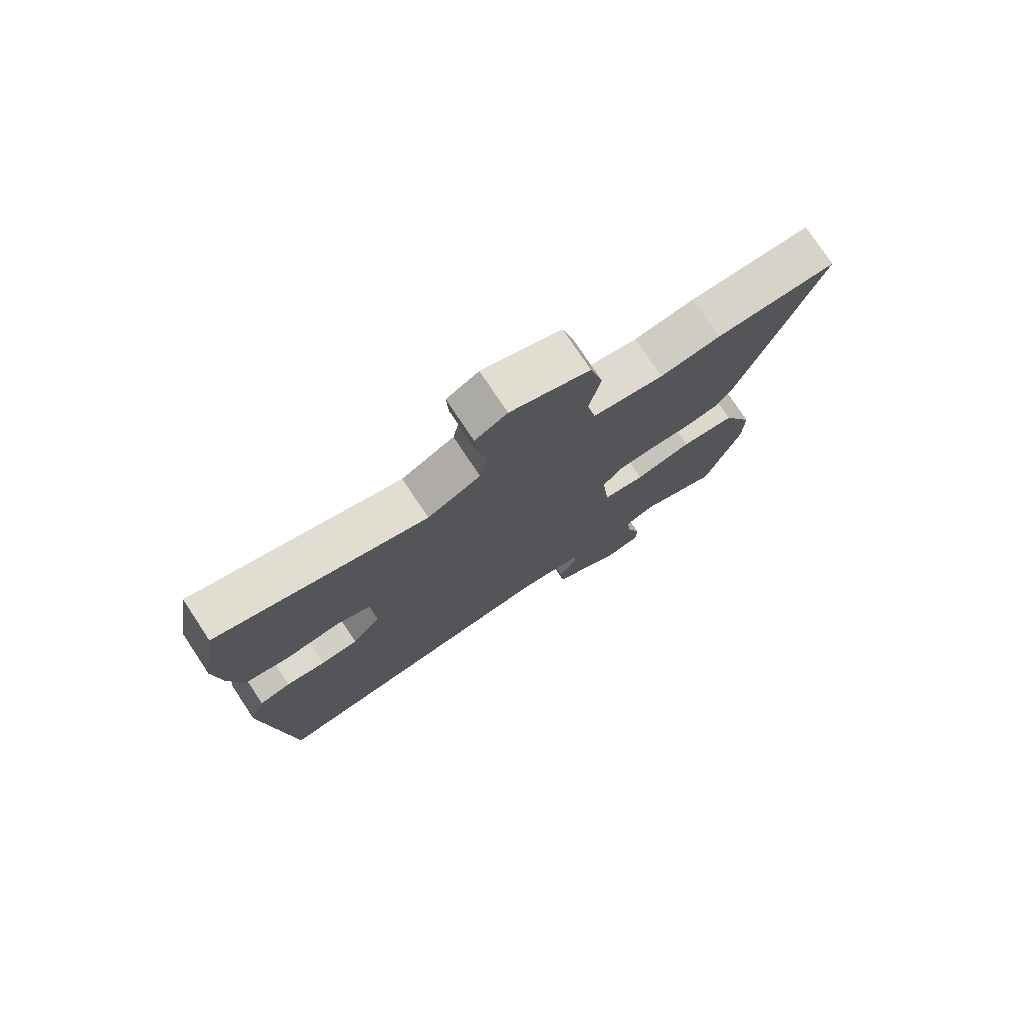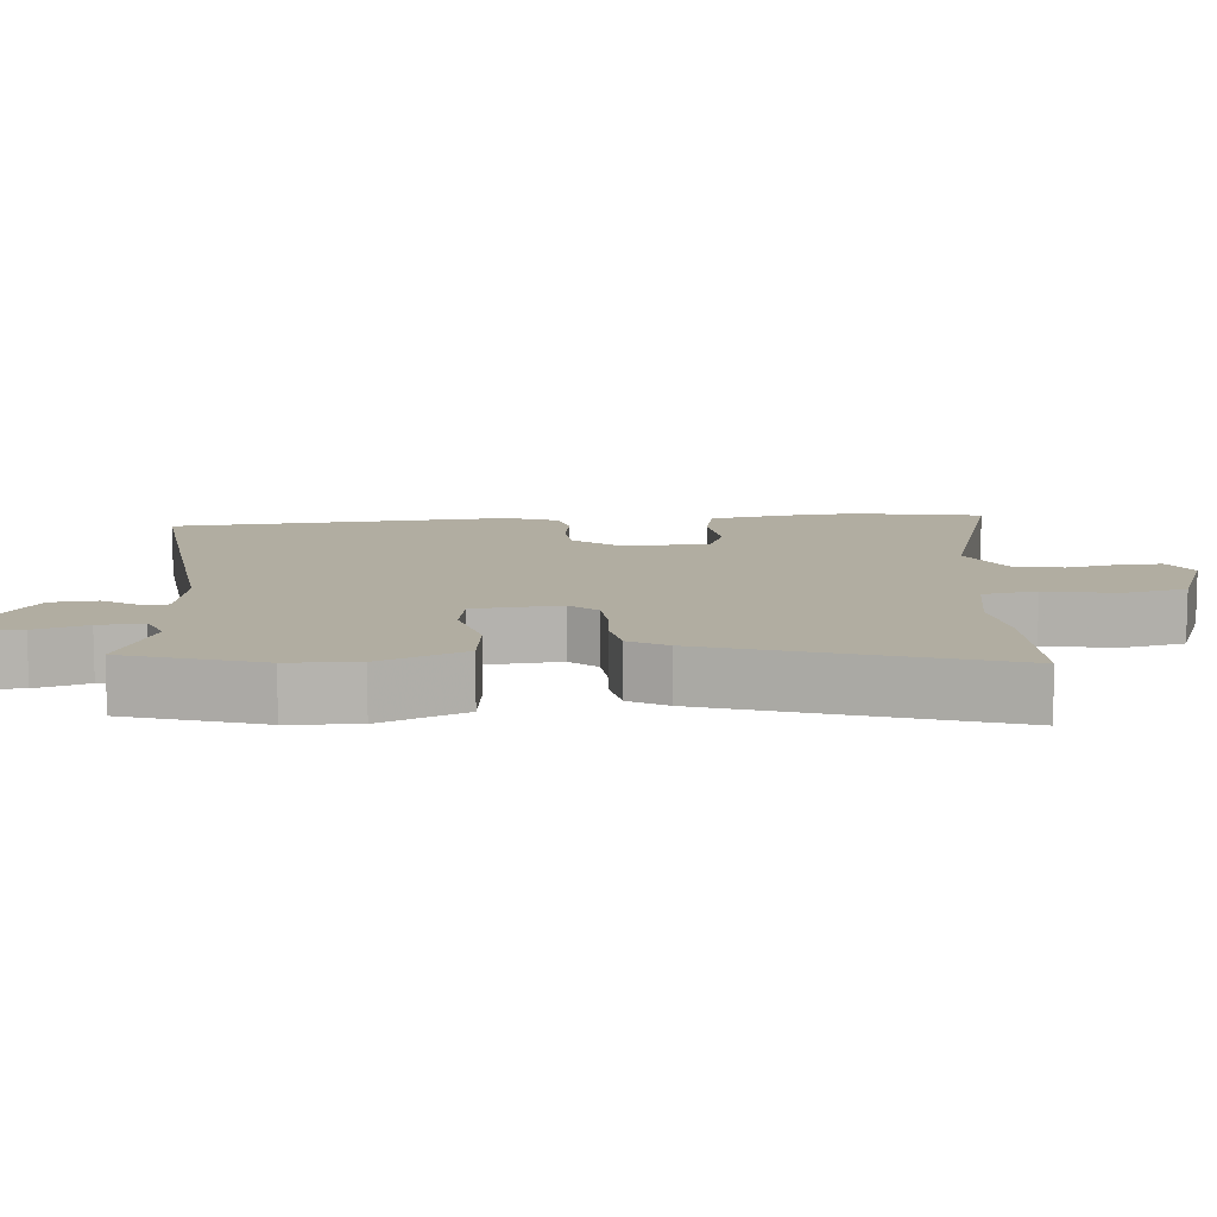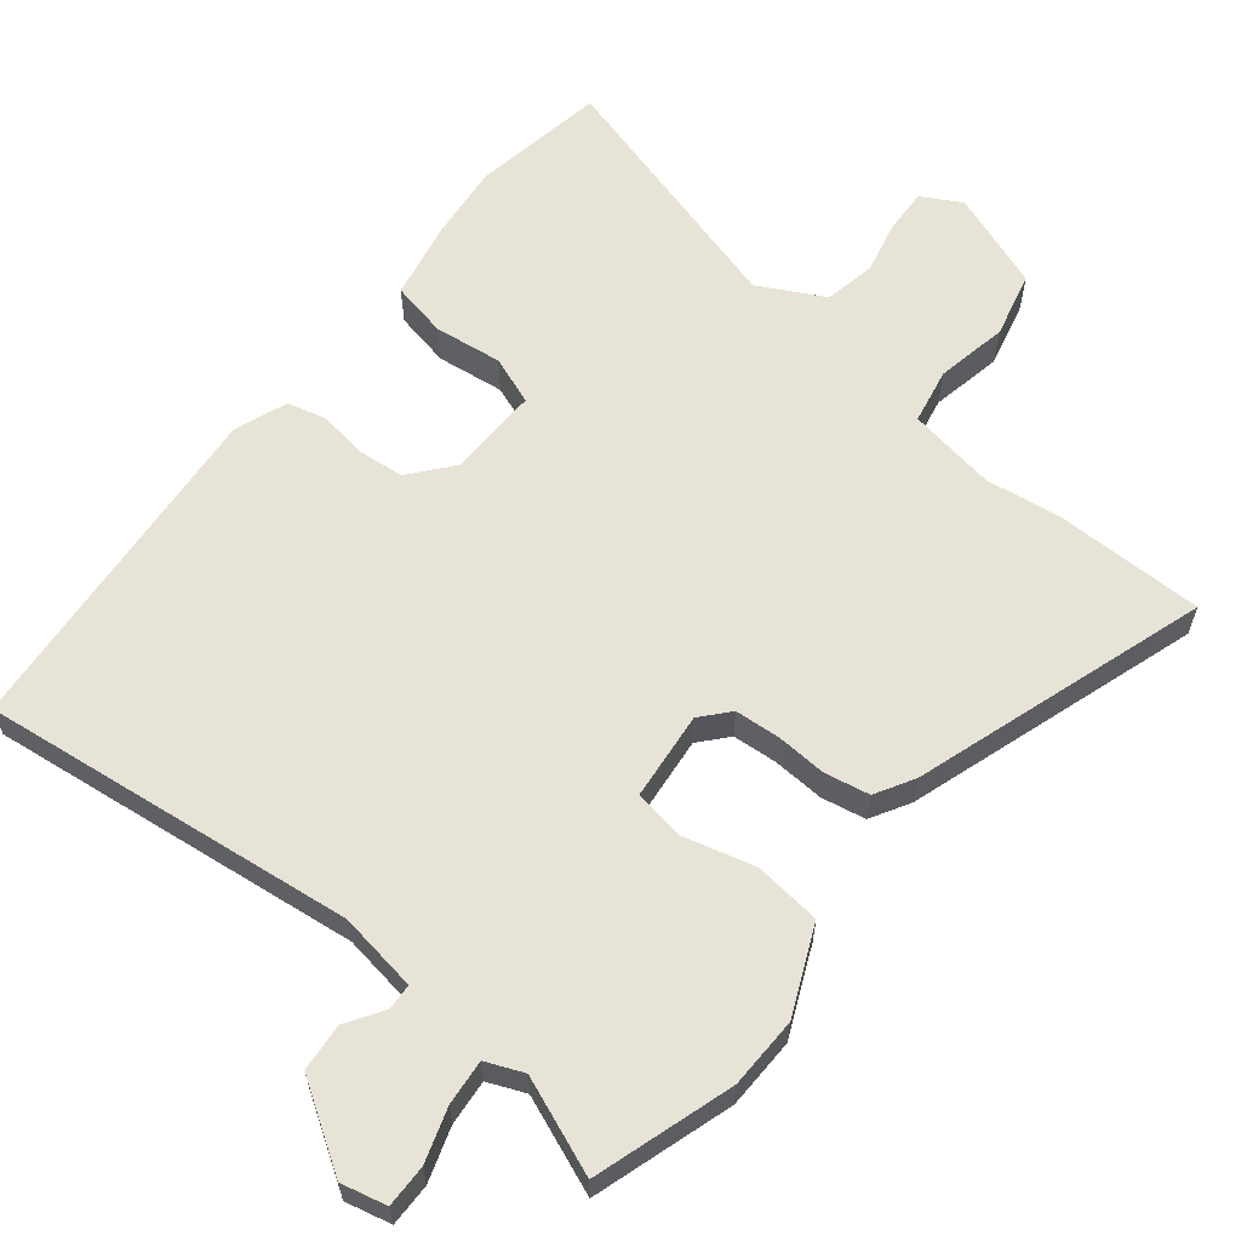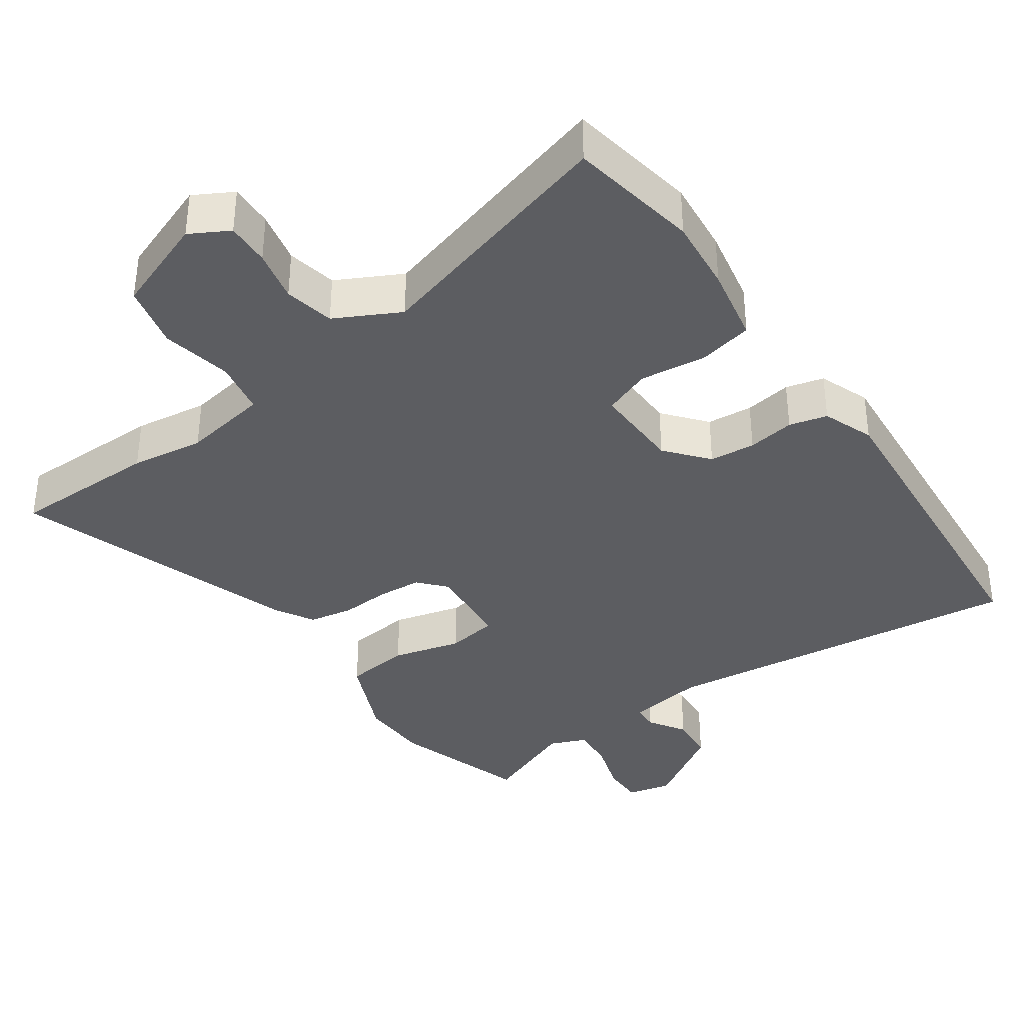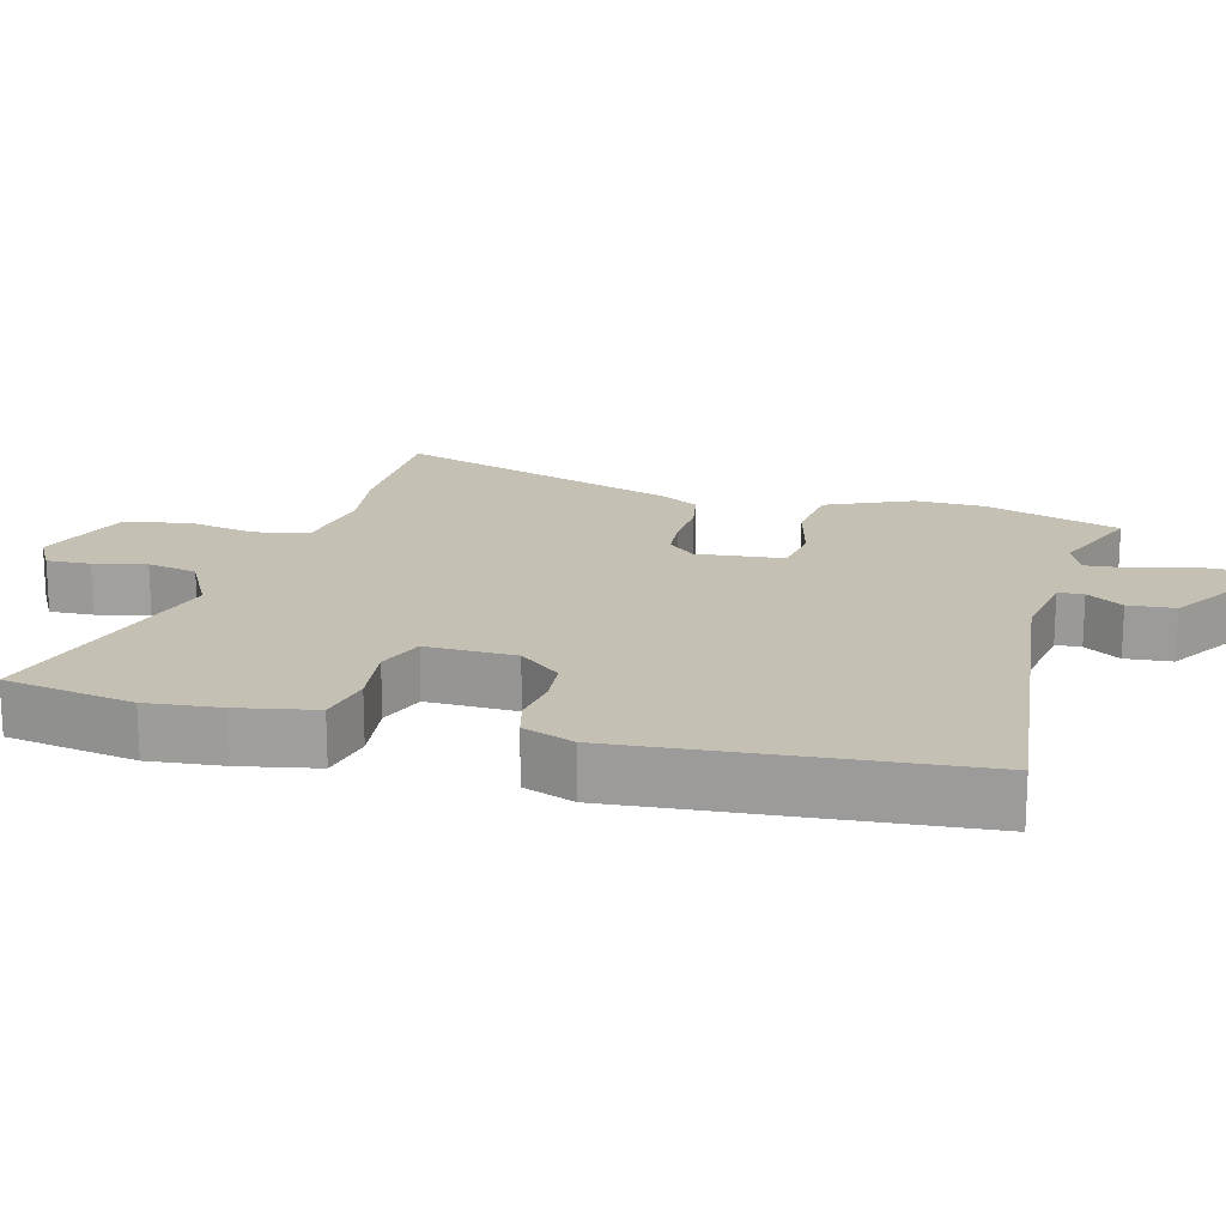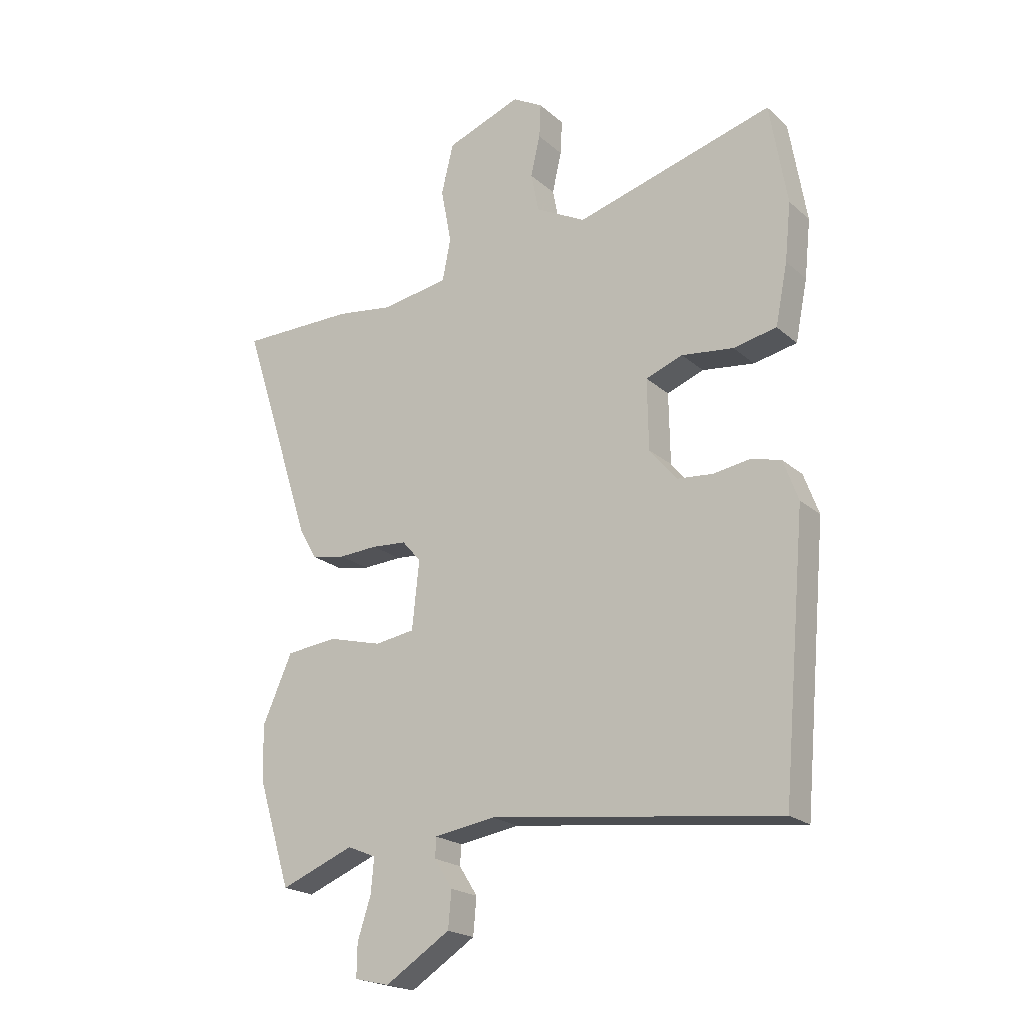
<metadata>
{"format":"obj","ext":"obj","renderer":"f3d","projection":"perspective","resolution":1024,"background":"white","views":[{"elev":76.8,"azim":146.4,"up":"+Z"},{"elev":10.4,"azim":-94.1,"up":"+Y"},{"elev":61.5,"azim":-141.1,"up":"+Y"},{"elev":-36.9,"azim":35.4,"up":"+Y"},{"elev":18.0,"azim":105.2,"up":"+Y"},{"elev":-20.9,"azim":33.8,"up":"+Z"}]}
</metadata>
<code>
v 0.457 0.07 -0.544
v -0.064 0.07 -0.48
v -0.175 0.07 -0.497
v -0.177 0.07 -0.533
v -0.144 0.07 -0.585
v -0.15 0.07 -0.651
v -0.268 0.07 -0.726
v -0.331 0.07 -0.711
v -0.33 0.07 -0.652
v -0.306 0.07 -0.578
v -0.3 0.07 -0.515
v -0.352 0.07 -0.493
v -0.486 0.07 -0.546
v -0.546 0.07 -0.353
v -0.548 0.07 -0.254
v -0.494 0.07 -0.133
v -0.401 0.07 -0.123
v -0.303 0.07 -0.149
v -0.231 0.07 -0.138
v -0.218 0.07 -0.015
v -0.252 0.07 0.024
v -0.315 0.07 0.029
v -0.386 0.07 0.025
v -0.448 0.07 0.037
v -0.479 0.07 0.091
v -0.611 0.07 0.5
v -0.402 0.07 0.5
v -0.298 0.07 0.485
v -0.176 0.07 0.505
v -0.161 0.07 0.582
v -0.18 0.07 0.682
v -0.158 0.07 0.773
v -0.022 0.07 0.823
v 0.033 0.07 0.792
v 0.03 0.07 0.73
v 0.013 0.07 0.656
v 0.027 0.07 0.585
v 0.118 0.07 0.537
v 0.477 0.07 0.637
v 0.508 0.07 0.452
v 0.497 0.07 0.347
v 0.475 0.07 0.238
v 0.397 0.07 0.222
v 0.303 0.07 0.234
v 0.236 0.07 0.209
v 0.238 0.07 0.082
v 0.287 0.07 0.022
v 0.352 0.07 0.016
v 0.419 0.07 0.026
v 0.473 0.07 0.012
v 0.5 0.07 -0.061
v 0.457 0 -0.544
v -0.064 0 -0.48
v -0.175 0 -0.497
v -0.177 0 -0.533
v -0.144 0 -0.585
v -0.15 0 -0.651
v -0.268 0 -0.726
v -0.331 0 -0.711
v -0.33 0 -0.652
v -0.306 0 -0.578
v -0.3 0 -0.515
v -0.352 0 -0.493
v -0.486 0 -0.546
v -0.546 0 -0.353
v -0.548 0 -0.254
v -0.494 0 -0.133
v -0.401 0 -0.123
v -0.303 0 -0.149
v -0.231 0 -0.138
v -0.218 0 -0.015
v -0.252 0 0.024
v -0.315 0 0.029
v -0.386 0 0.025
v -0.448 0 0.037
v -0.479 0 0.091
v -0.611 0 0.5
v -0.402 0 0.5
v -0.298 0 0.485
v -0.176 0 0.505
v -0.161 0 0.582
v -0.18 0 0.682
v -0.158 0 0.773
v -0.022 0 0.823
v 0.033 0 0.792
v 0.03 0 0.73
v 0.013 0 0.656
v 0.027 0 0.585
v 0.118 0 0.537
v 0.477 0 0.637
v 0.508 0 0.452
v 0.497 0 0.347
v 0.475 0 0.238
v 0.397 0 0.222
v 0.303 0 0.234
v 0.236 0 0.209
v 0.238 0 0.082
v 0.287 0 0.022
v 0.352 0 0.016
v 0.419 0 0.026
v 0.473 0 0.012
v 0.5 0 -0.061
f 48 49 50 51
f 47 48 51 1
f 46 47 1 2
f 45 46 2 3
f 41 42 43 44
f 41 44 45
f 38 39 40 41
f 38 41 45
f 37 38 45 3
f 33 34 35 36
f 33 36 37 3
f 30 31 32 33
f 29 30 33 3
f 25 26 27 28
f 22 23 24 25
f 21 22 25 28
f 20 21 28 29
f 15 16 17 18
f 15 18 19
f 12 13 14 15
f 11 12 15 19
f 10 11 19
f 7 8 9 10
f 7 10 19
f 4 5 6 7
f 4 7 19 20
f 3 4 20 29
f 102 101 100 99
f 52 102 99 98
f 53 52 98 97
f 54 53 97 96
f 95 94 93 92
f 96 95 92
f 92 91 90 89
f 96 92 89
f 54 96 89 88
f 87 86 85 84
f 54 88 87 84
f 84 83 82 81
f 54 84 81 80
f 79 78 77 76
f 76 75 74 73
f 79 76 73 72
f 80 79 72 71
f 69 68 67 66
f 70 69 66
f 66 65 64 63
f 70 66 63 62
f 70 62 61
f 61 60 59 58
f 70 61 58
f 58 57 56 55
f 71 70 58 55
f 80 71 55 54
f 1 52 53 2
f 2 53 54 3
f 3 54 55 4
f 4 55 56 5
f 5 56 57 6
f 6 57 58 7
f 7 58 59 8
f 8 59 60 9
f 9 60 61 10
f 10 61 62 11
f 11 62 63 12
f 12 63 64 13
f 13 64 65 14
f 14 65 66 15
f 15 66 67 16
f 16 67 68 17
f 17 68 69 18
f 18 69 70 19
f 19 70 71 20
f 20 71 72 21
f 21 72 73 22
f 22 73 74 23
f 23 74 75 24
f 24 75 76 25
f 25 76 77 26
f 26 77 78 27
f 27 78 79 28
f 28 79 80 29
f 29 80 81 30
f 30 81 82 31
f 31 82 83 32
f 32 83 84 33
f 33 84 85 34
f 34 85 86 35
f 35 86 87 36
f 36 87 88 37
f 37 88 89 38
f 38 89 90 39
f 39 90 91 40
f 40 91 92 41
f 41 92 93 42
f 42 93 94 43
f 43 94 95 44
f 44 95 96 45
f 45 96 97 46
f 46 97 98 47
f 47 98 99 48
f 48 99 100 49
f 49 100 101 50
f 50 101 102 51
f 51 102 52 1

</code>
